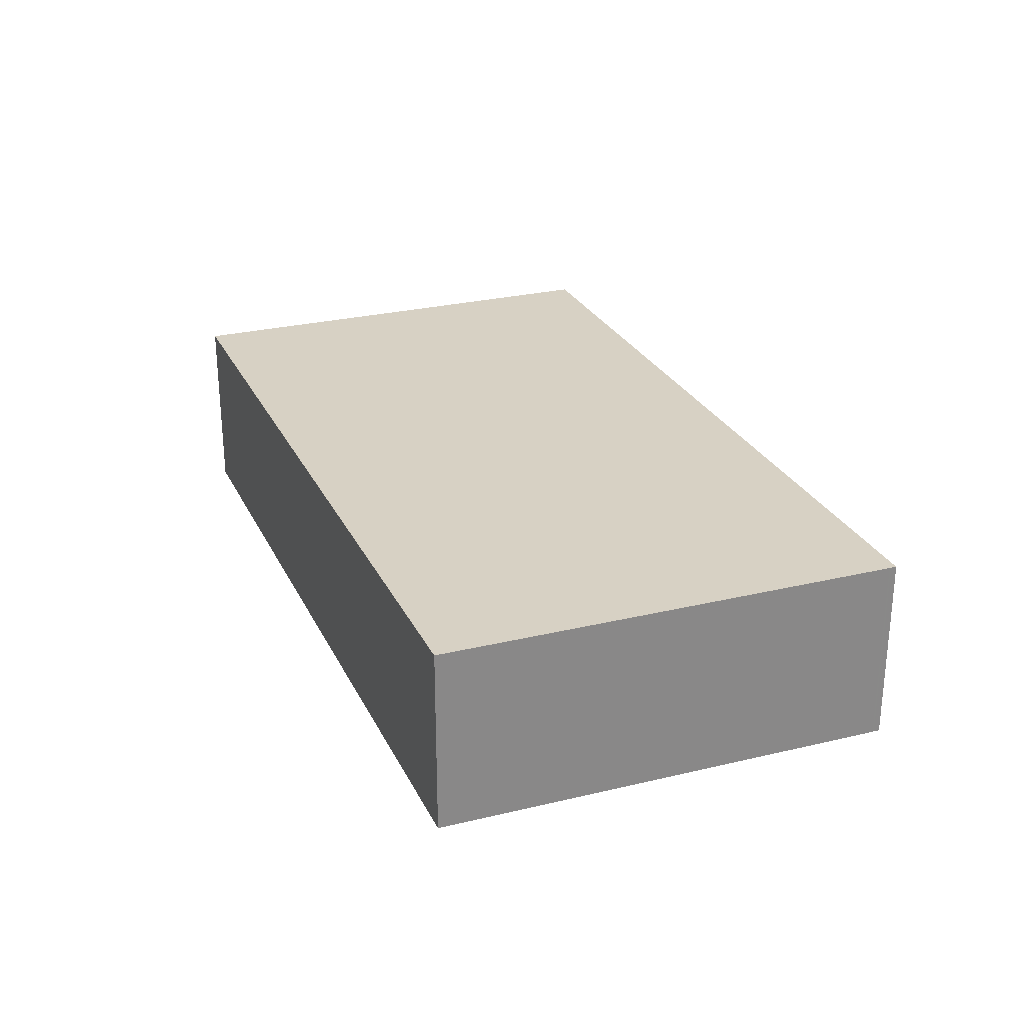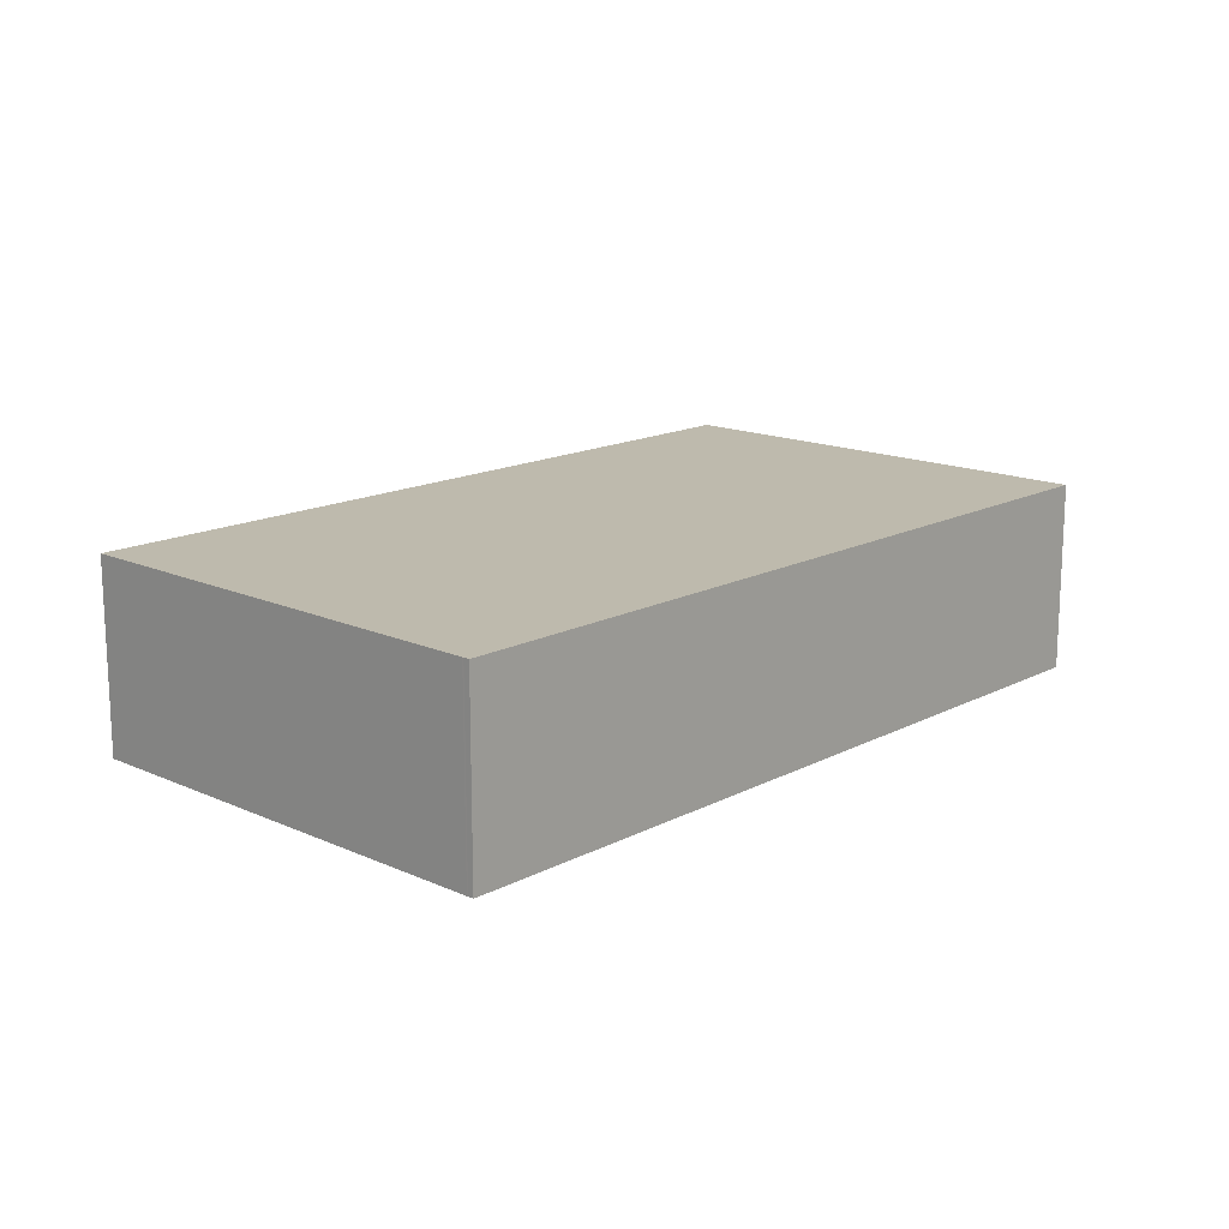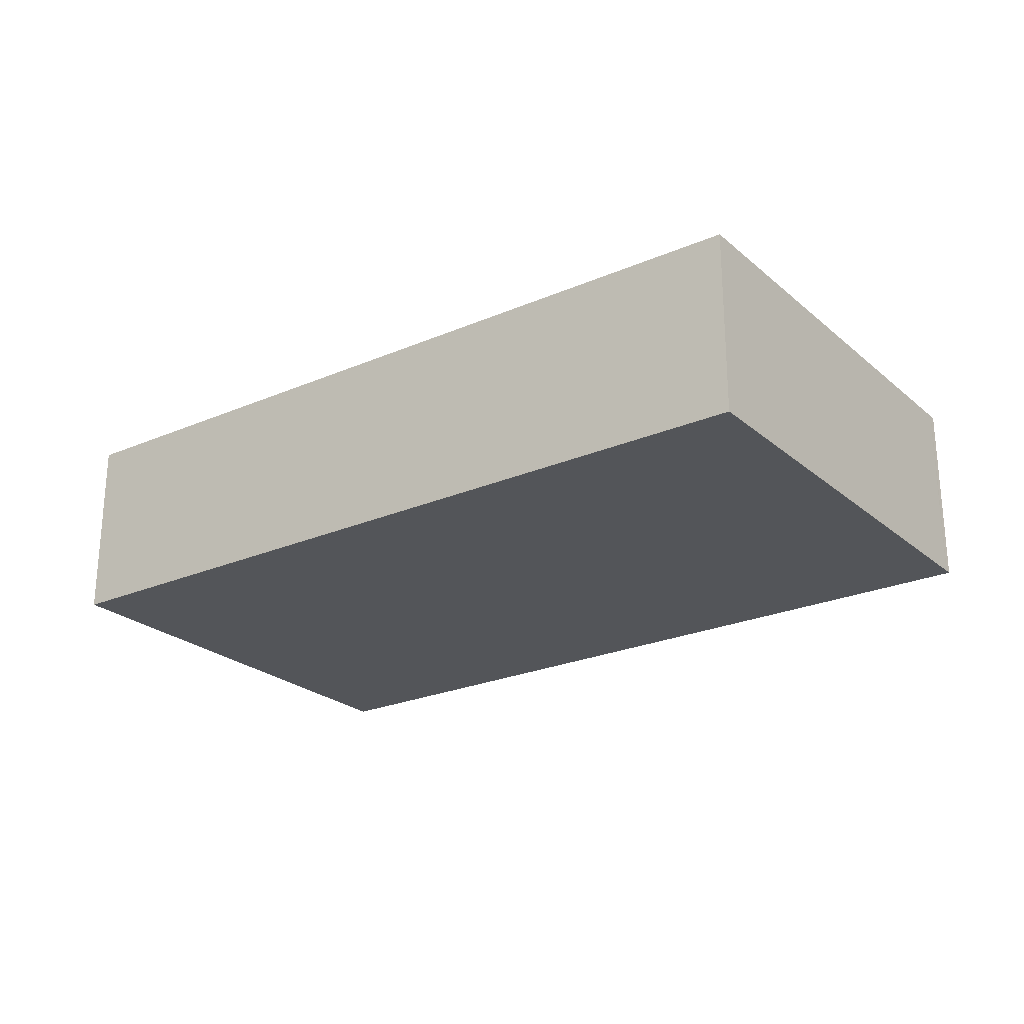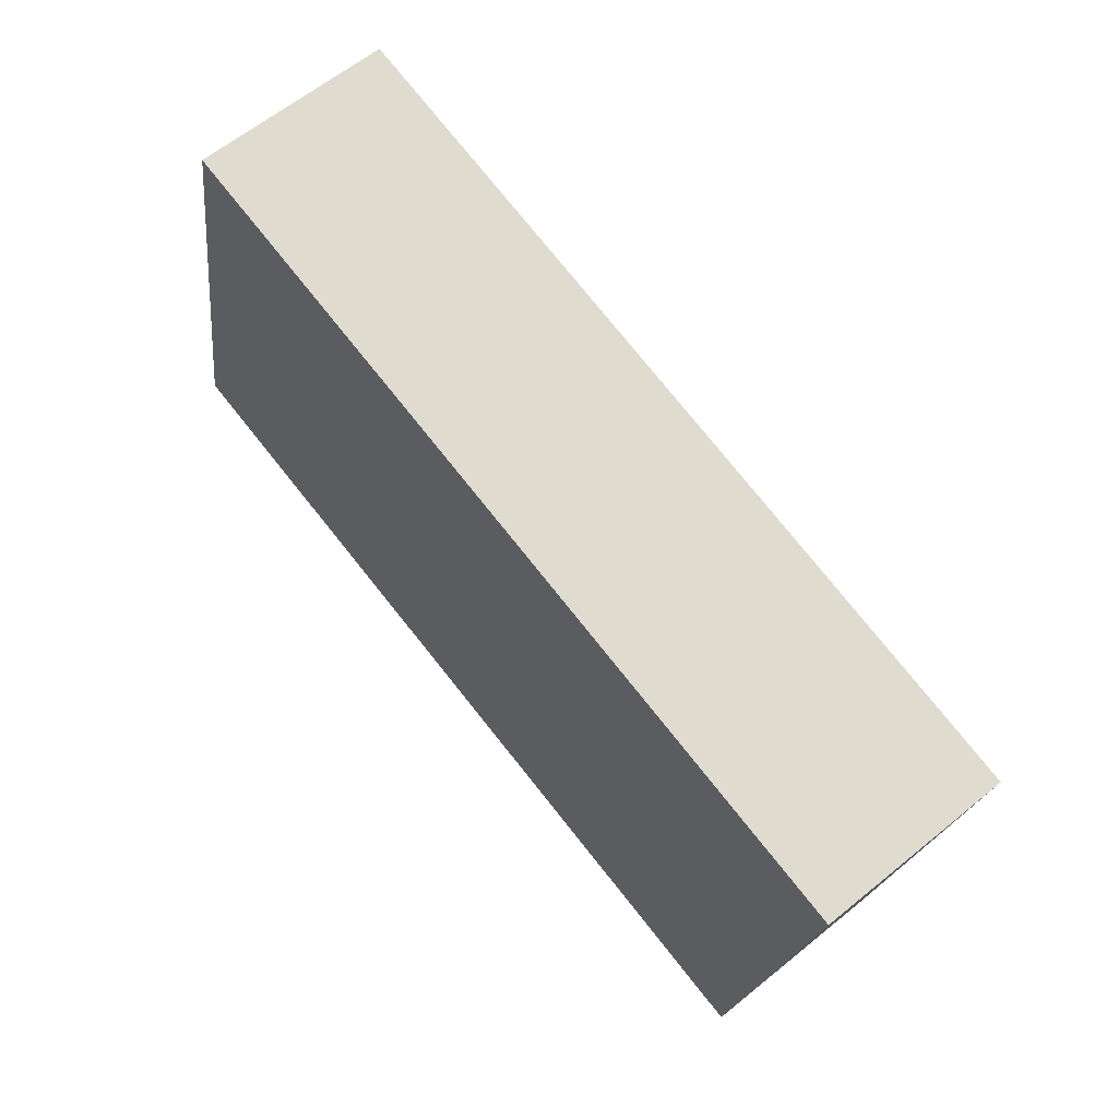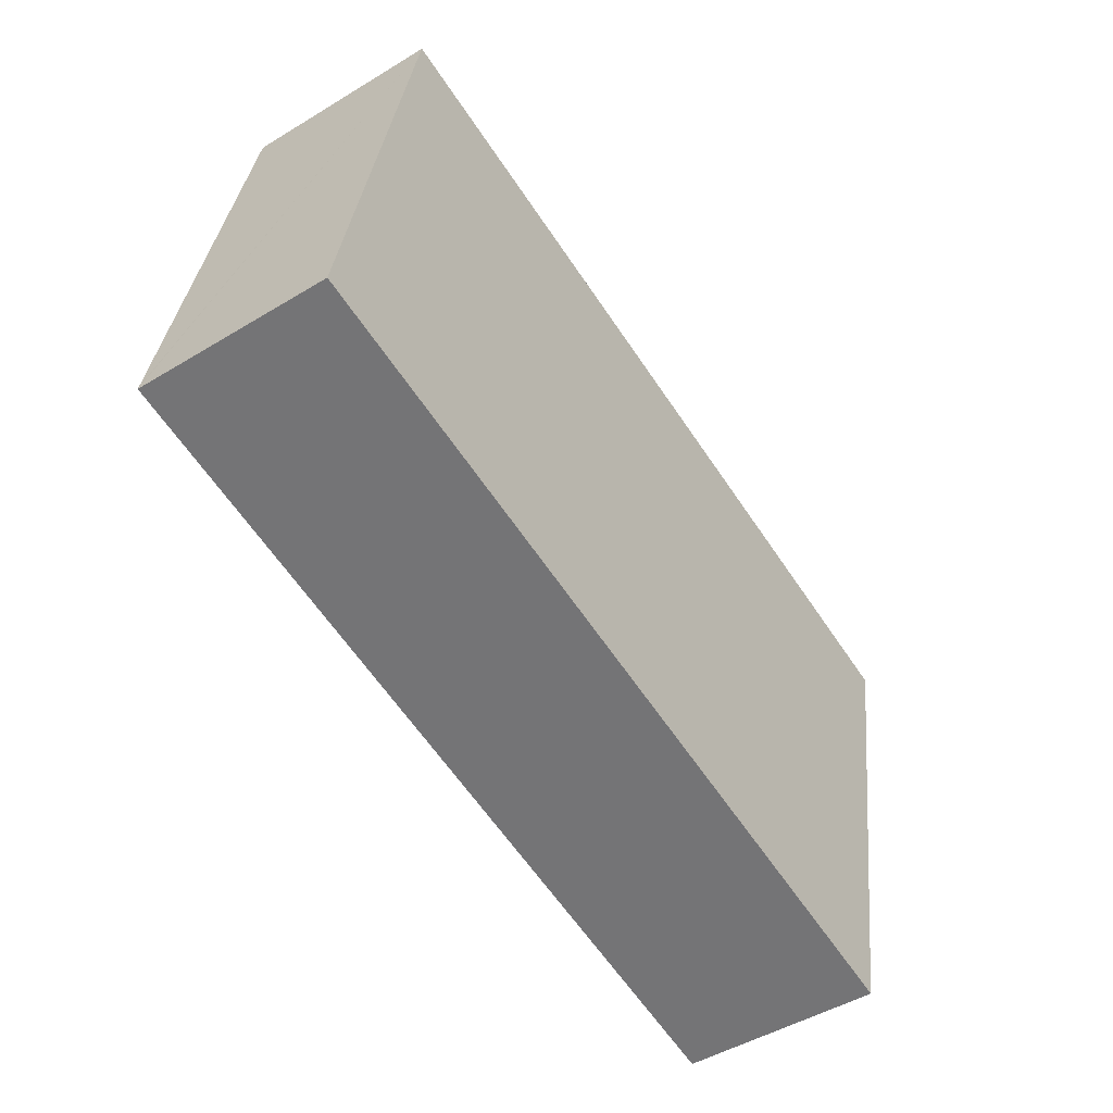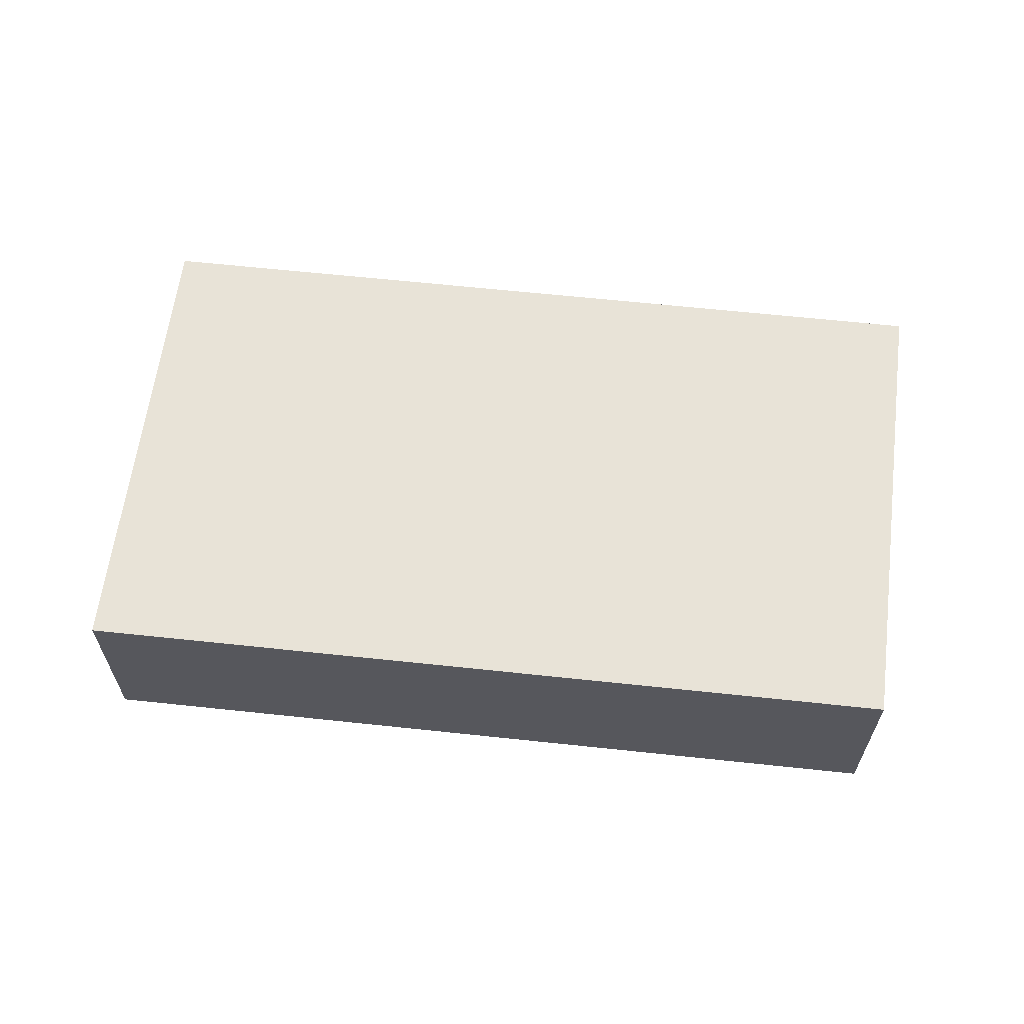
<metadata>
{"format":"obj","ext":"obj","renderer":"f3d","projection":"perspective","resolution":1024,"background":"white","views":[{"elev":27.1,"azim":79.8,"up":"+Y"},{"elev":15.4,"azim":143.7,"up":"+Y"},{"elev":-24.5,"azim":46.6,"up":"+Y"},{"elev":62.2,"azim":50.4,"up":"+Z"},{"elev":-47.8,"azim":-55.7,"up":"+Z"},{"elev":62.1,"azim":17.6,"up":"+Y"}]}
</metadata>
<code>
v  0 2.56 1.568e-16
v  10.95 2.56 -2.109
v  10.94 2.56 -2.188
v  10.96 2.56 -2.089
v  12.07 2.56 4.087
v  7.353 2.56 5.038
v  0.01 2.56 0.051
v  1.166 2.56 6.285
v  1.166 -3.848e-16 6.285
v  7.353 -3.085e-16 5.038
v  12.07 -2.503e-16 4.087
v  10.96 1.279e-16 -2.089
v  10.95 1.291e-16 -2.109
v  10.94 1.34e-16 -2.188
v  0 0 0
v  0.01 -3.123e-18 0.051
g defaultobject
f 1 2 3
f 2 1 4
f 4 1 5
f 5 1 6
f 6 1 7
f 6 7 8
f 9 6 8
f 6 9 10
f 6 10 5
f 5 10 11
f 11 4 5
f 4 11 12
f 12 2 4
f 2 12 13
f 13 3 2
f 3 13 14
f 14 1 3
f 1 14 15
f 7 9 8
f 9 7 1
f 9 1 16
f 16 1 15
f 13 15 14
f 15 13 12
f 15 12 11
f 15 11 10
f 15 10 16
f 16 10 9

</code>
